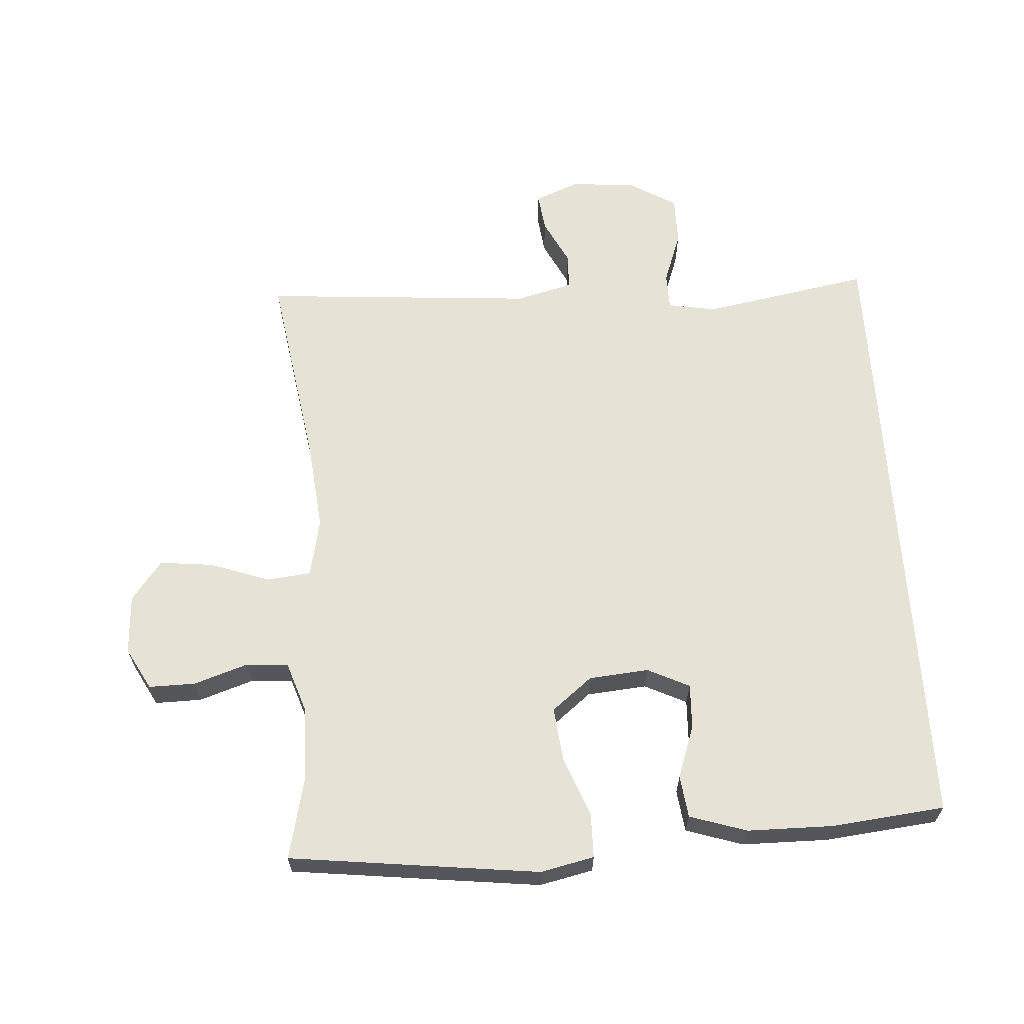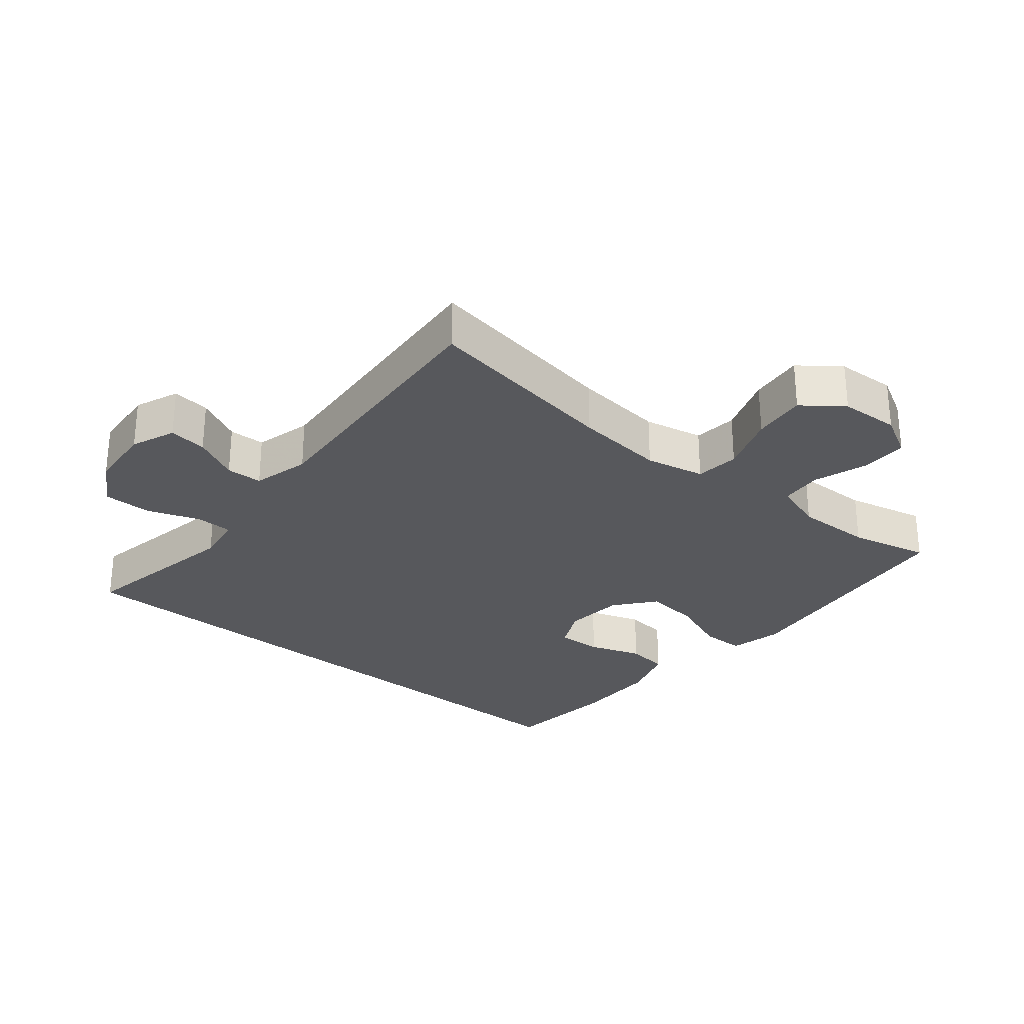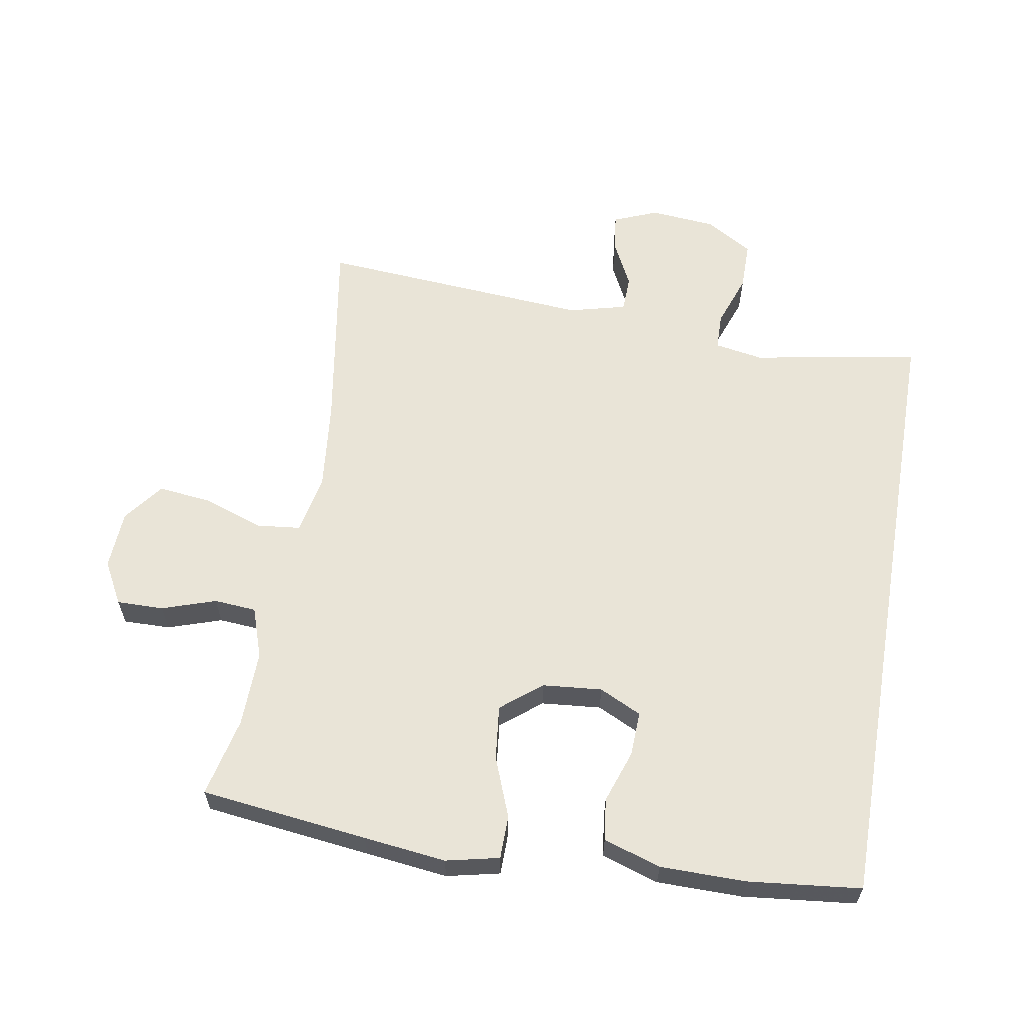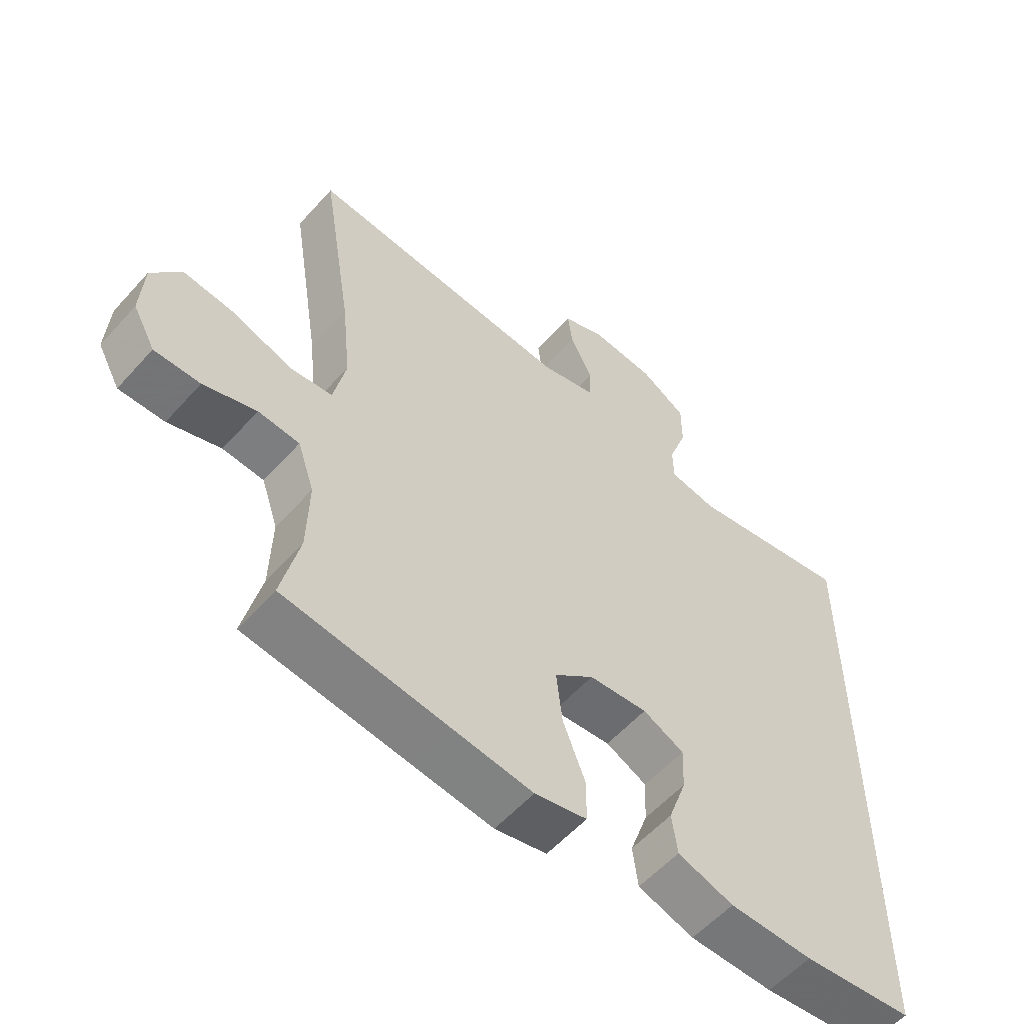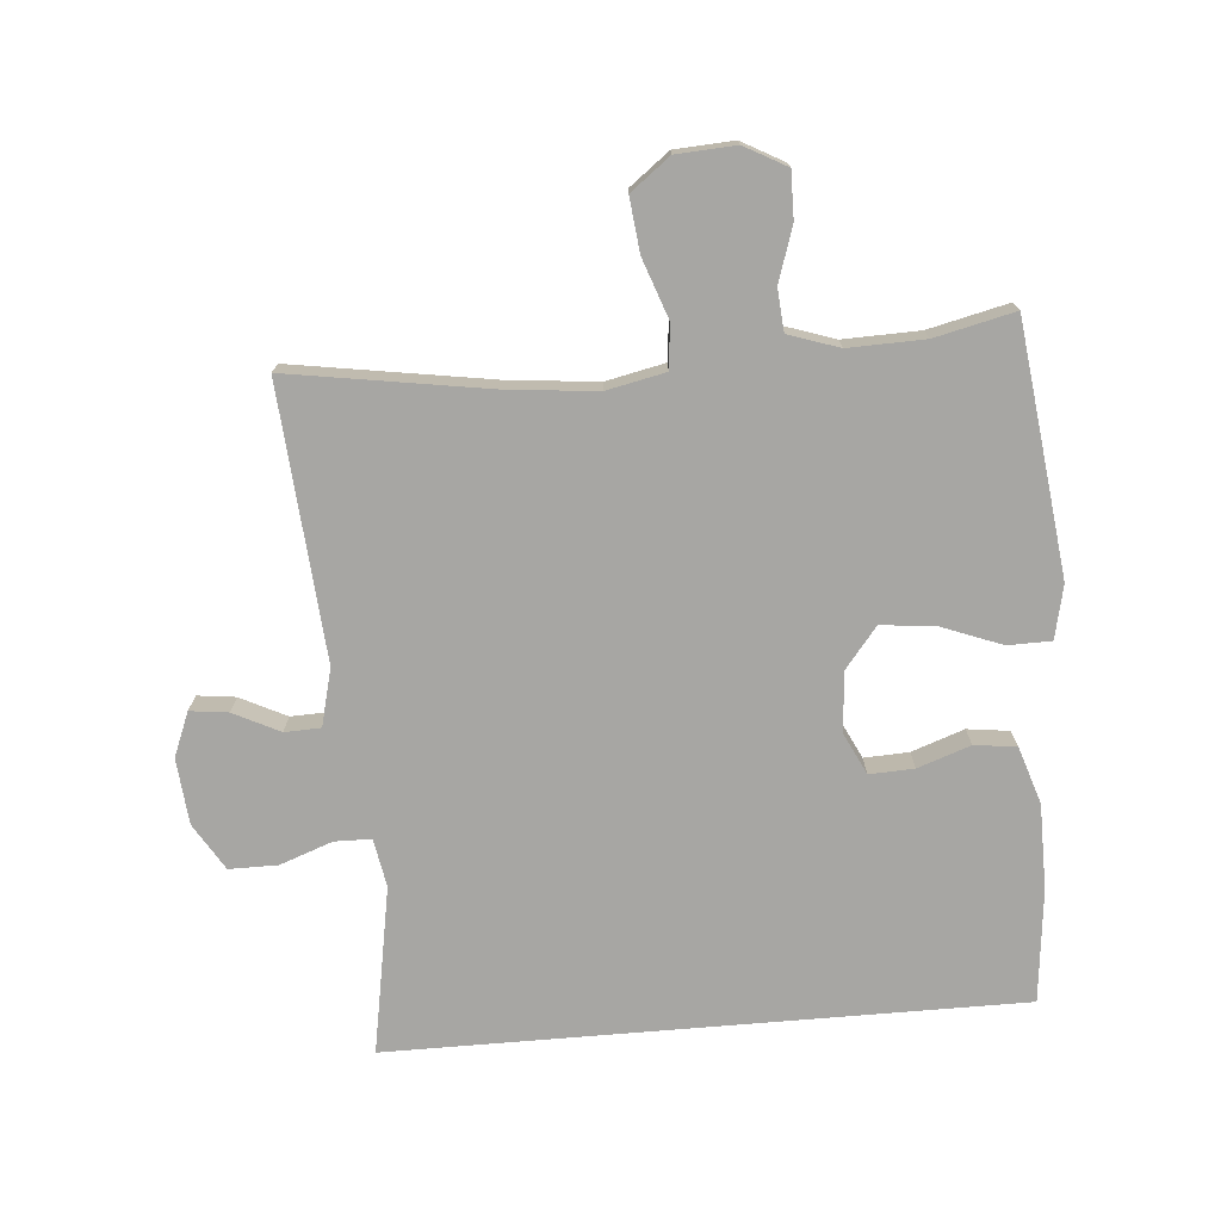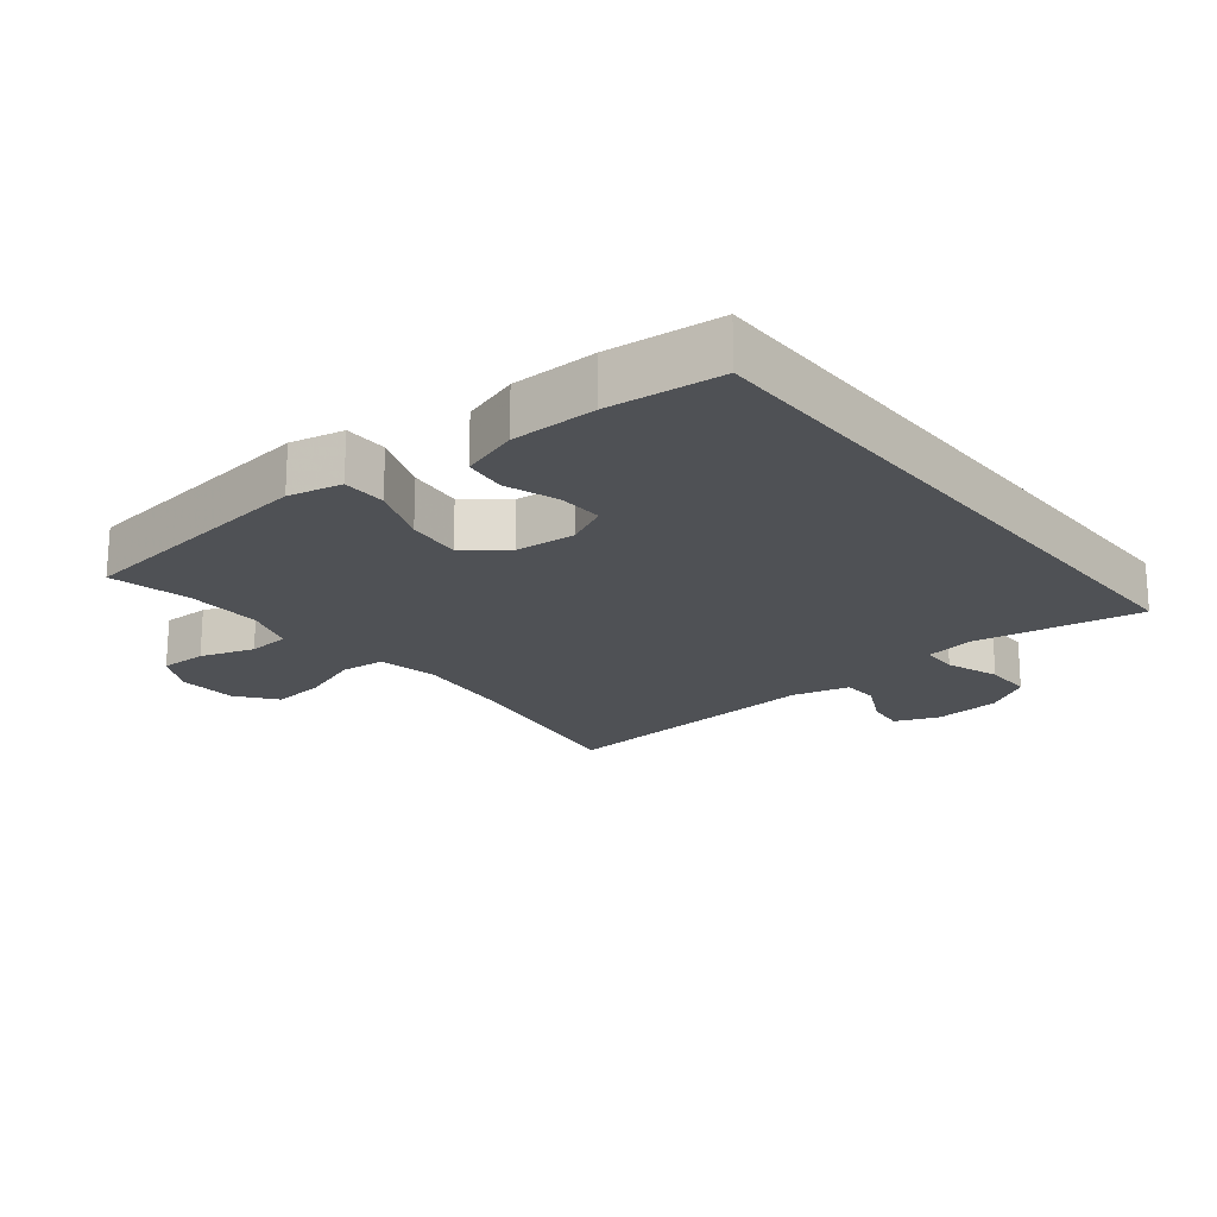
<metadata>
{"format":"obj","ext":"obj","renderer":"f3d","projection":"perspective","resolution":1024,"background":"white","views":[{"elev":63.7,"azim":176.3,"up":"+Y"},{"elev":-28.5,"azim":50.3,"up":"+Y"},{"elev":61.0,"azim":-170.4,"up":"+Y"},{"elev":-56.8,"azim":138.8,"up":"+Z"},{"elev":-74.2,"azim":94.8,"up":"+Y"},{"elev":-20.1,"azim":-141.2,"up":"+Y"}]}
</metadata>
<code>
v 0.5 0.07 -0.5
v 0.245 0.07 -0.531
v 0.12 0.07 -0.546
v 0.039 0.07 -0.528
v 0.038 0.07 -0.462
v 0.073 0.07 -0.371
v 0.082 0.07 -0.288
v 0.021 0.07 -0.239
v -0.07 0.07 -0.231
v -0.134 0.07 -0.262
v -0.131 0.07 -0.33
v -0.103 0.07 -0.41
v -0.111 0.07 -0.474
v -0.198 0.07 -0.502
v -0.328 0.07 -0.503
v -0.5 0.07 -0.485
v -0.5 0.07 0.47
v -0.246 0.07 0.425
v -0.172 0.07 0.438
v -0.171 0.07 0.494
v -0.2 0.07 0.574
v -0.2 0.07 0.648
v -0.129 0.07 0.691
v -0.029 0.07 0.7
v 0.038 0.07 0.673
v 0.031 0.07 0.615
v -0.004 0.07 0.545
v -0.002 0.07 0.49
v 0.085 0.07 0.468
v 0.5 0.07 0.5
v 0.452 0.07 0.198
v 0.438 0.07 0.061
v 0.457 0.07 -0.029
v 0.524 0.07 -0.036
v 0.614 0.07 -0.004
v 0.696 0.07 0.005
v 0.742 0.07 -0.055
v 0.747 0.07 -0.145
v 0.712 0.07 -0.209
v 0.641 0.07 -0.208
v 0.559 0.07 -0.181
v 0.495 0.07 -0.186
v 0.469 0.07 -0.263
v 0.472 0.07 -0.379
v 0.5 0 -0.5
v 0.245 0 -0.531
v 0.12 0 -0.546
v 0.039 0 -0.528
v 0.038 0 -0.462
v 0.073 0 -0.371
v 0.082 0 -0.288
v 0.021 0 -0.239
v -0.07 0 -0.231
v -0.134 0 -0.262
v -0.131 0 -0.33
v -0.103 0 -0.41
v -0.111 0 -0.474
v -0.198 0 -0.502
v -0.328 0 -0.503
v -0.5 0 -0.485
v -0.5 0 0.47
v -0.246 0 0.425
v -0.172 0 0.438
v -0.171 0 0.494
v -0.2 0 0.574
v -0.2 0 0.648
v -0.129 0 0.691
v -0.029 0 0.7
v 0.038 0 0.673
v 0.031 0 0.615
v -0.004 0 0.545
v -0.002 0 0.49
v 0.085 0 0.468
v 0.5 0 0.5
v 0.452 0 0.198
v 0.438 0 0.061
v 0.457 0 -0.029
v 0.524 0 -0.036
v 0.614 0 -0.004
v 0.696 0 0.005
v 0.742 0 -0.055
v 0.747 0 -0.145
v 0.712 0 -0.209
v 0.641 0 -0.208
v 0.559 0 -0.181
v 0.495 0 -0.186
v 0.469 0 -0.263
v 0.472 0 -0.379
f 38 39 40 41
f 38 41 42
f 37 38 42
f 34 35 36 37
f 34 37 42
f 33 34 42 43
f 29 30 31
f 28 29 31 32
f 24 25 26 27
f 24 27 28
f 23 24 28
f 20 21 22 23
f 19 20 23 28
f 15 16 17 18
f 15 18 19
f 11 12 13 14
f 10 11 14 15
f 3 4 5 6
f 3 6 7
f 44 1 2 3
f 44 3 7
f 43 44 7 8
f 33 43 8 9
f 32 33 9
f 28 32 9 10
f 10 15 19 28
f 85 84 83 82
f 86 85 82
f 86 82 81
f 81 80 79 78
f 86 81 78
f 87 86 78 77
f 75 74 73
f 76 75 73 72
f 71 70 69 68
f 72 71 68
f 72 68 67
f 67 66 65 64
f 72 67 64 63
f 62 61 60 59
f 63 62 59
f 58 57 56 55
f 59 58 55 54
f 50 49 48 47
f 51 50 47
f 47 46 45 88
f 51 47 88
f 52 51 88 87
f 53 52 87 77
f 53 77 76
f 54 53 76 72
f 72 63 59 54
f 1 45 46 2
f 2 46 47 3
f 3 47 48 4
f 4 48 49 5
f 5 49 50 6
f 6 50 51 7
f 7 51 52 8
f 8 52 53 9
f 9 53 54 10
f 10 54 55 11
f 11 55 56 12
f 12 56 57 13
f 13 57 58 14
f 14 58 59 15
f 15 59 60 16
f 16 60 61 17
f 17 61 62 18
f 18 62 63 19
f 19 63 64 20
f 20 64 65 21
f 21 65 66 22
f 22 66 67 23
f 23 67 68 24
f 24 68 69 25
f 25 69 70 26
f 26 70 71 27
f 27 71 72 28
f 28 72 73 29
f 29 73 74 30
f 30 74 75 31
f 31 75 76 32
f 32 76 77 33
f 33 77 78 34
f 34 78 79 35
f 35 79 80 36
f 36 80 81 37
f 37 81 82 38
f 38 82 83 39
f 39 83 84 40
f 40 84 85 41
f 41 85 86 42
f 42 86 87 43
f 43 87 88 44
f 44 88 45 1

</code>
